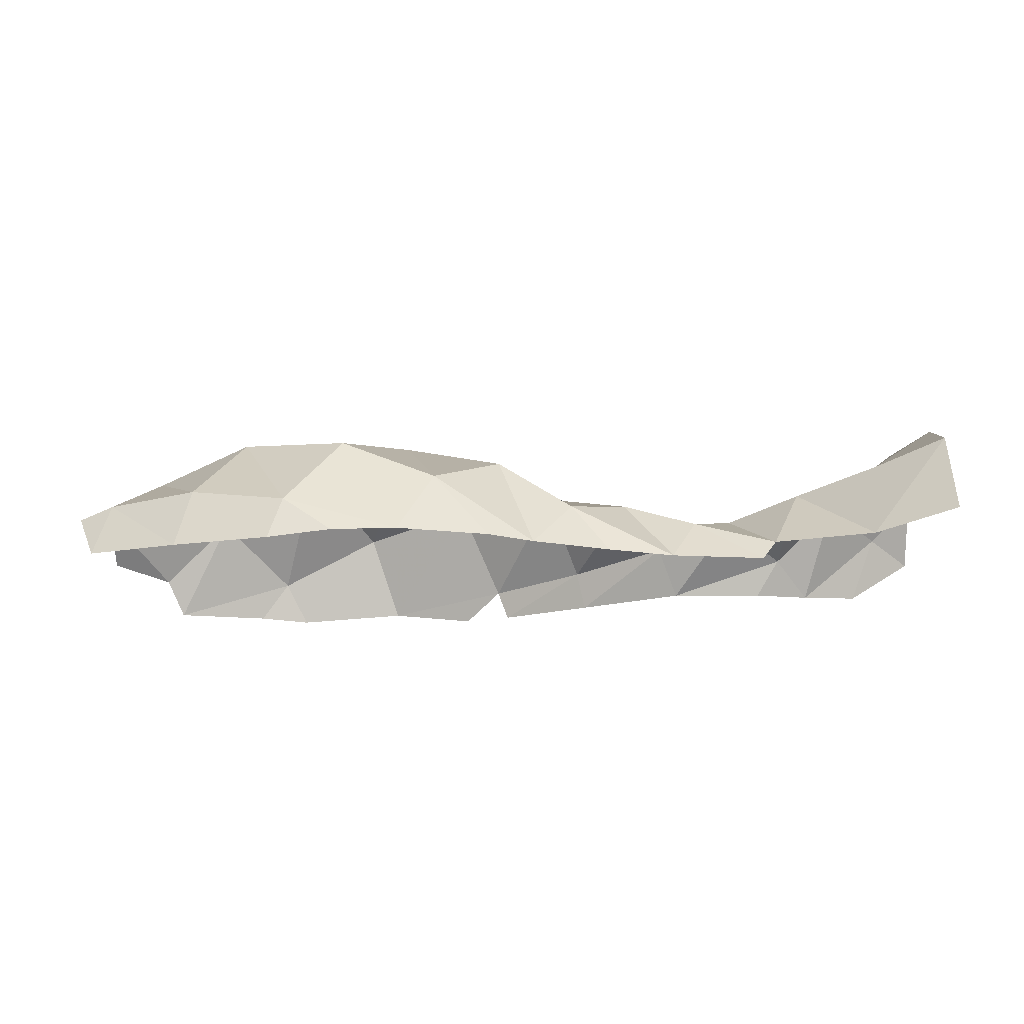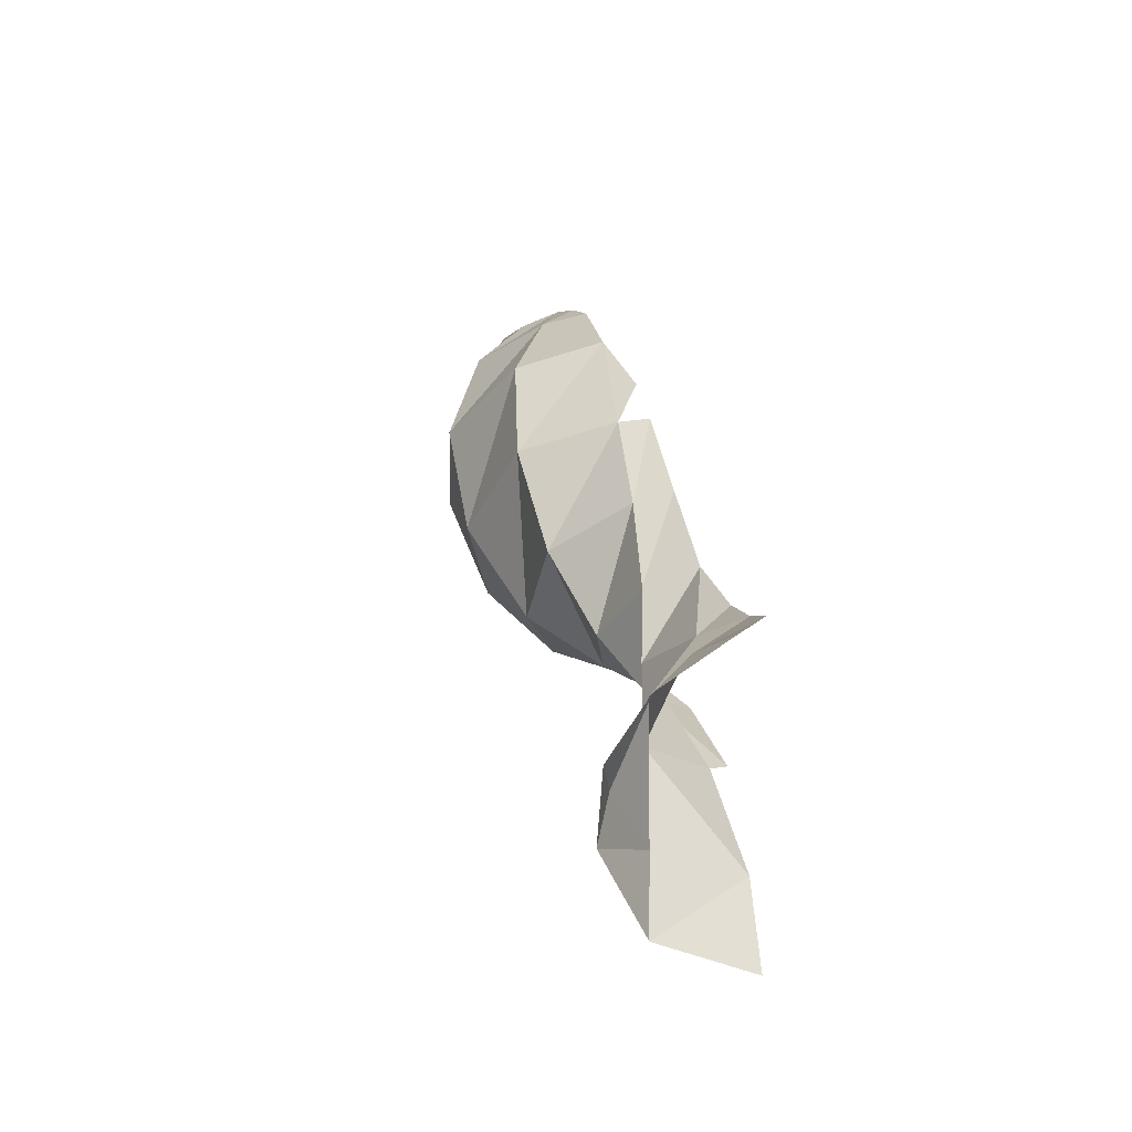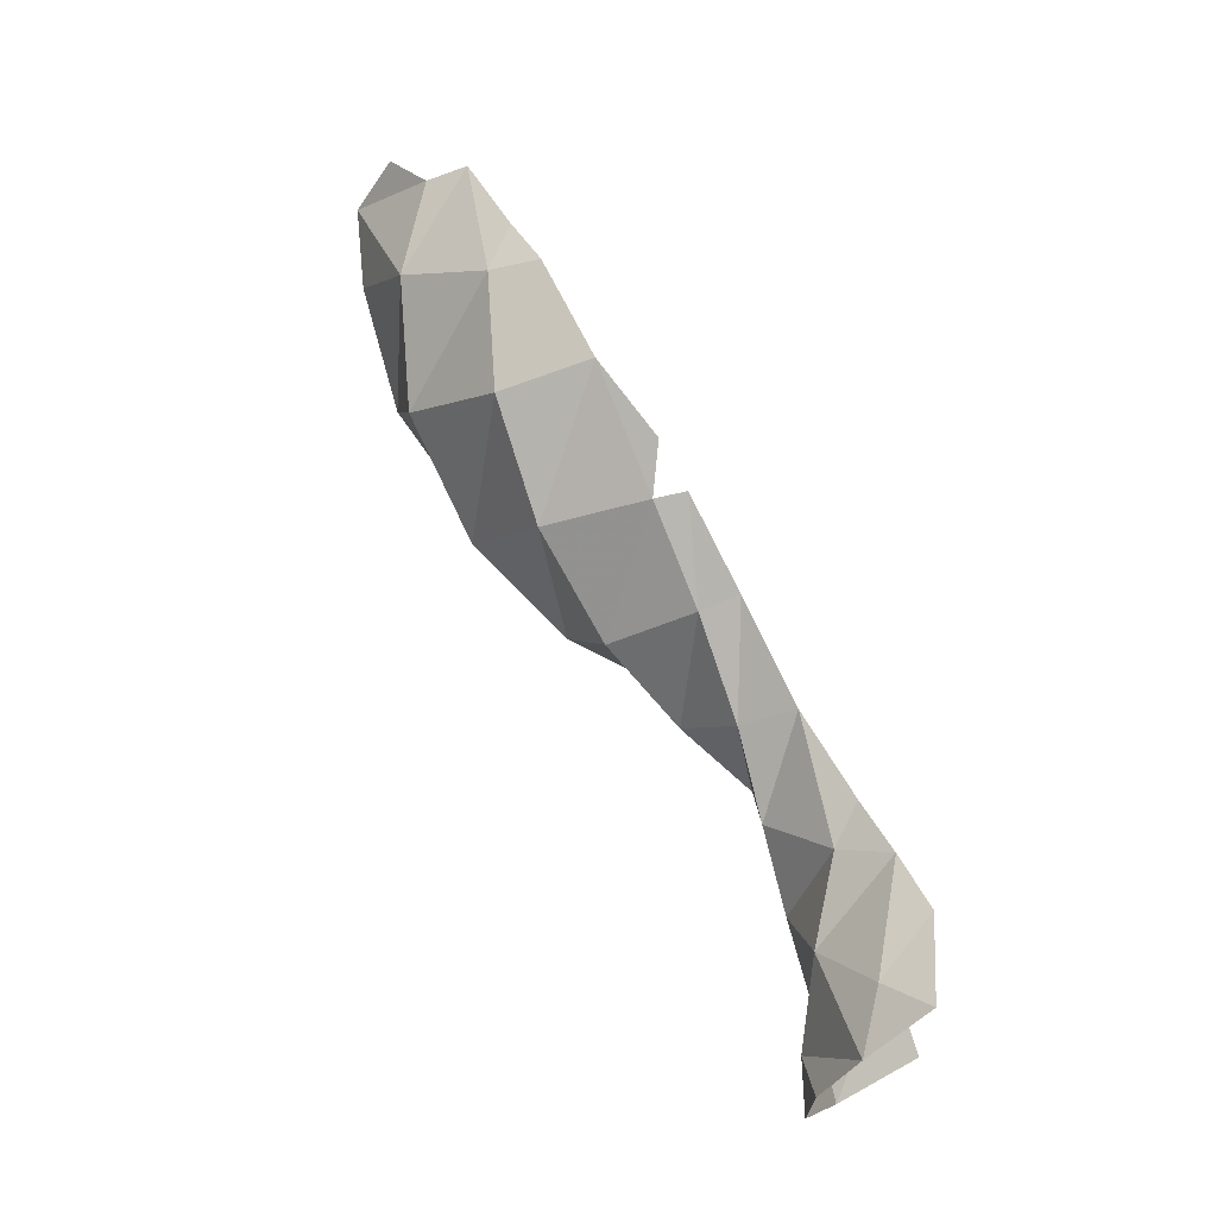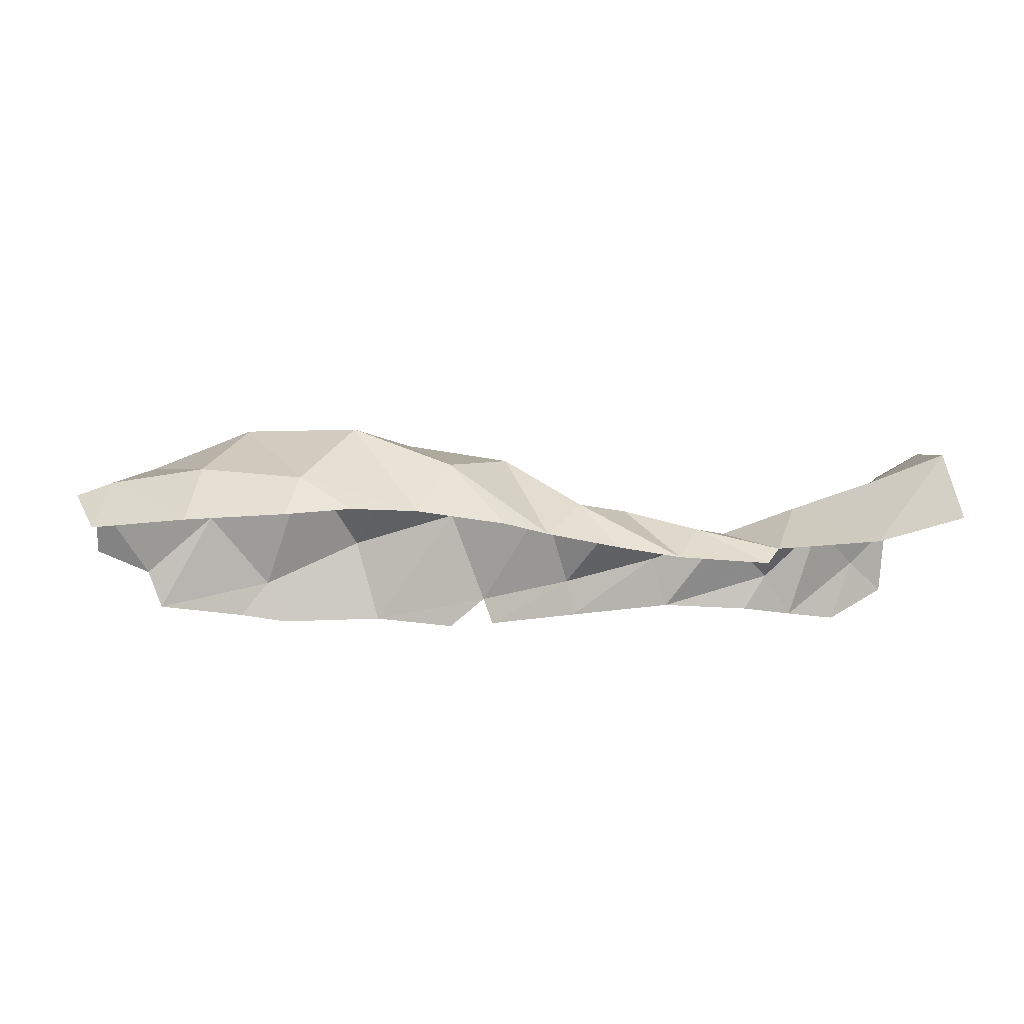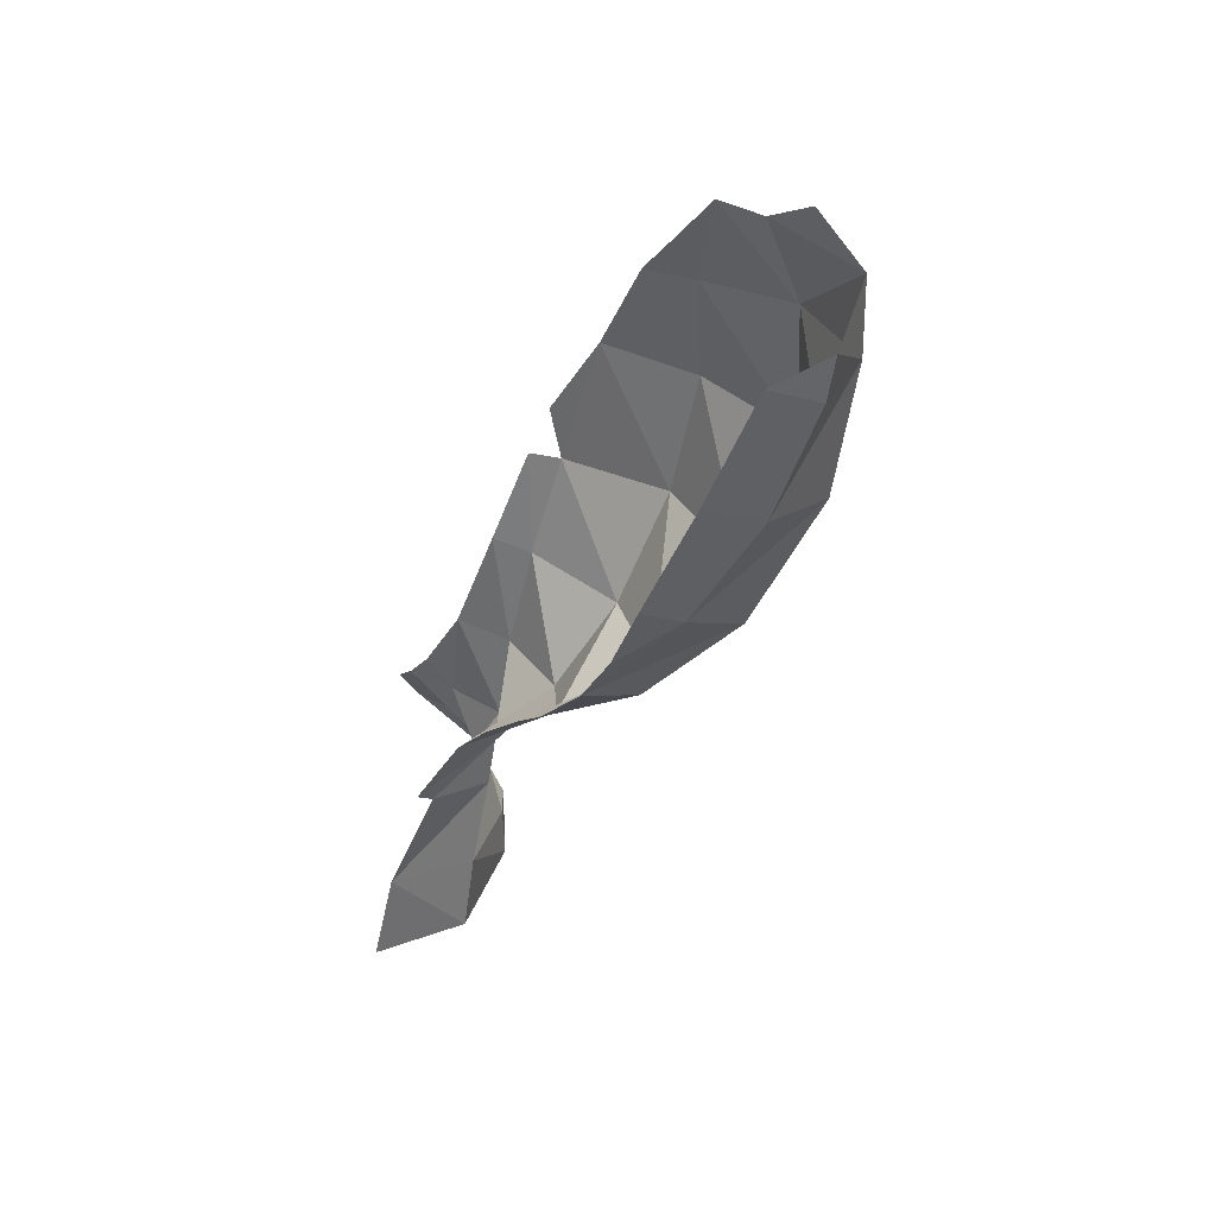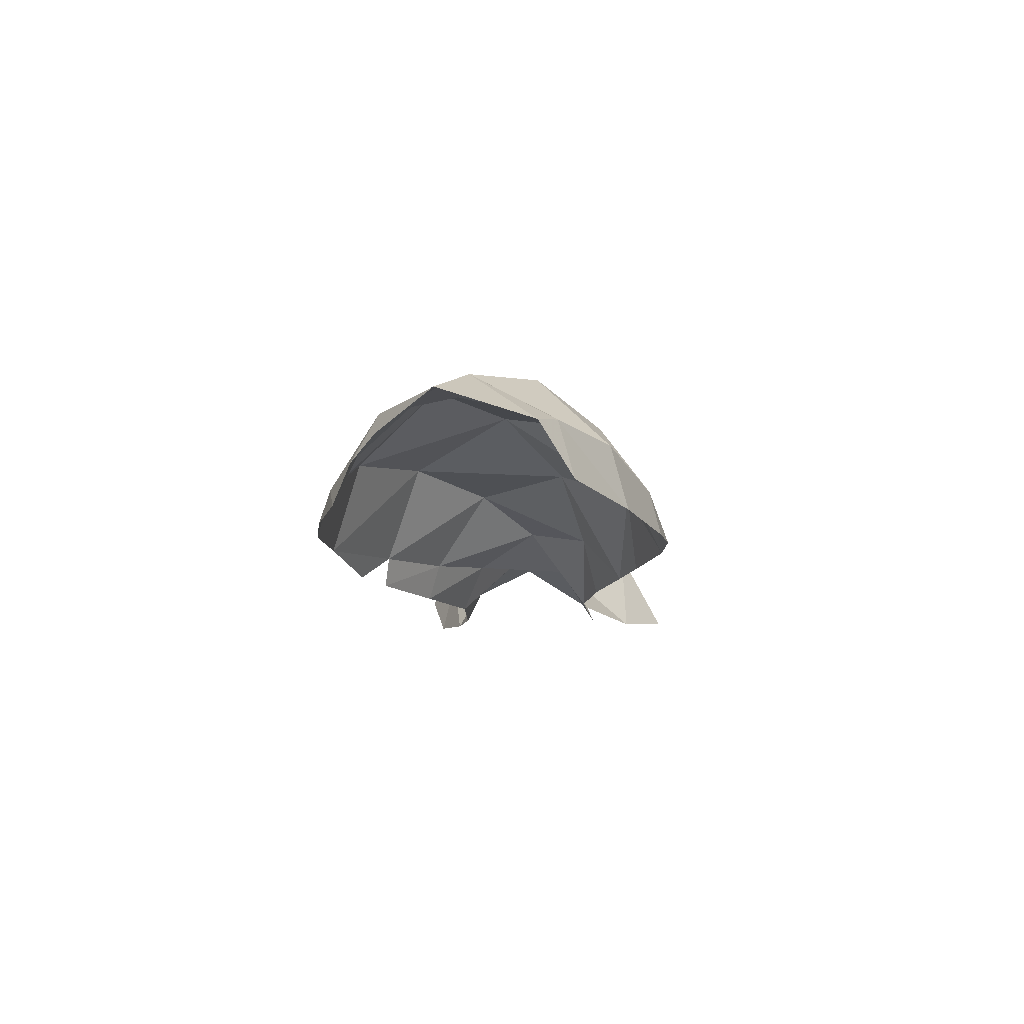
<metadata>
{"format":"obj","ext":"obj","renderer":"f3d","projection":"perspective","resolution":1024,"background":"white","views":[{"elev":-19.0,"azim":-177.8,"up":"+Y"},{"elev":24.8,"azim":-102.9,"up":"+Z"},{"elev":68.4,"azim":-120.1,"up":"+Z"},{"elev":-22.7,"azim":174.8,"up":"+Y"},{"elev":-32.3,"azim":66.5,"up":"+Z"},{"elev":-12.8,"azim":95.2,"up":"+Y"}]}
</metadata>
<code>
v -0.08861 0.2117 0.07447
v 0.02562 0.2326 -0.127
v -0.1464 0.1082 -0.17
v -0.2735 0.1537 -0.03178
v -0.3604 0.08646 0.1073
v -0.4361 0.08667 -0.09474
v -0.528 0.1306 0.03355
v 0.1337 0.2272 0.2076
v 0.2539 0.3159 -0.01139
v -0.1573 0.05302 0.1947
v -0.6177 0.02013 -0.1552
v -0.685 0.1678 -0.05144
v 0.373 0.1814 0.3062
v 0.5076 0.3084 0.1168
v 0.385 0.2489 -0.2356
v 0.1657 0.1449 -0.2887
v 0.04519 0.03321 0.2897
v -0.8297 0.006045 -0.2575
v -0.8574 0.2007 -0.1572
v -0.6548 0.06573 0.1443
v -0.7886 0.1878 0.1063
v 0.5967 0.0714 0.3266
v 0.7403 0.1946 0.2012
v 0.6346 0.2898 -0.1152
v -0.9234 0.2901 0.01373
v 0.8621 0.236 0.002396
v 0.7238 0.1203 -0.2686
v 0.5007 0.07606 -0.3428
v 0.9334 0.1187 -0.1759
v -0.3805 -0.01038 -0.1574
v -0.2324 -0.006622 -0.1965
v -0.05934 -0.005364 -0.2611
v -0.5857 -0.02488 -0.1748
v 0.04147 -0.001297 -0.3031
v -0.4017 -0.01559 0.1585
v -0.6047 -0.0134 0.1731
v 0.2415 -0.004347 -0.3652
v -0.1753 -0.02648 0.2202
v -0.7269 -0.009493 0.2106
v 0.3119 0.000367 0.373
v 0.1256 -0.02613 0.3392
v 0.3856 -0.01055 -0.3799
v 0.02182 -0.02807 0.3007
v -1.006 0.2393 -0.2411
v -1.002 0.03352 -0.3477
v -0.9093 0.1488 0.2473
v -0.8552 0.00525 0.2739
v 0.8526 -0.02104 0.2702
v 0.8872 0.05532 0.23
v 0.6589 -0.01378 0.3361
v 0.5494 -0.01903 0.3611
v 0.5289 -0.02233 -0.3656
v -1.017 0.3353 -0.03556
v -1.006 0.2417 0.237
v -1.008 0.3228 0.1155
v -1.002 0.1045 0.321
v 1.003 0.1696 0.05319
v 1.005 0.08048 0.1625
v 0.7513 -0.01779 -0.303
v 1.015 0.09735 -0.1443
v 0.9644 -0.006142 -0.2096
f 1 2 3 4
f 5 4 6 7
f 8 9 2 1
f 10 1 4 5
f 7 6 11 12
f 13 14 9 8
f 9 15 16 2
f 17 8 1 10
f 12 11 18 19
f 20 7 12 21
f 22 23 14 13
f 14 24 15 9
f 21 12 19 25
f 23 26 24 14
f 24 27 28 15
f 26 29 27 24
f 30 6 4 3 31
f 31 3 32
f 33 11 6 30
f 32 3 2 16 34
f 35 5 7 20 36
f 34 16 37
f 38 10 5 35
f 36 20 39
f 40 13 8 17 41
f 37 16 15 28 42
f 43 17 10 38
f 44 19 18 45
f 39 20 21 46 47
f 48 49 23 22 50
f 51 22 13 40
f 42 28 52
f 53 25 19 44
f 54 46 21 25 55
f 47 46 56
f 57 26 23 49 58
f 50 22 51
f 52 28 27 59
f 55 25 53
f 56 46 54
f 60 29 26 57
f 59 27 29 61
f 61 29 60

</code>
